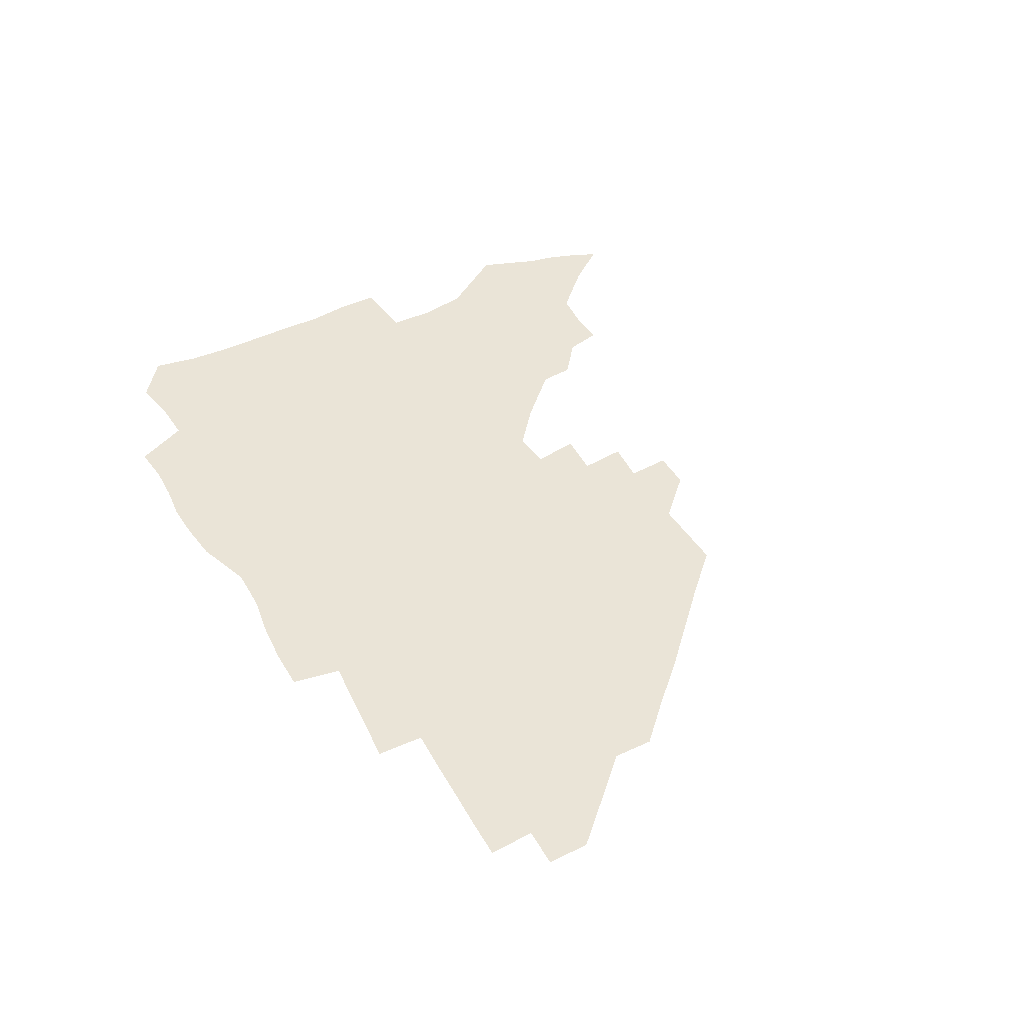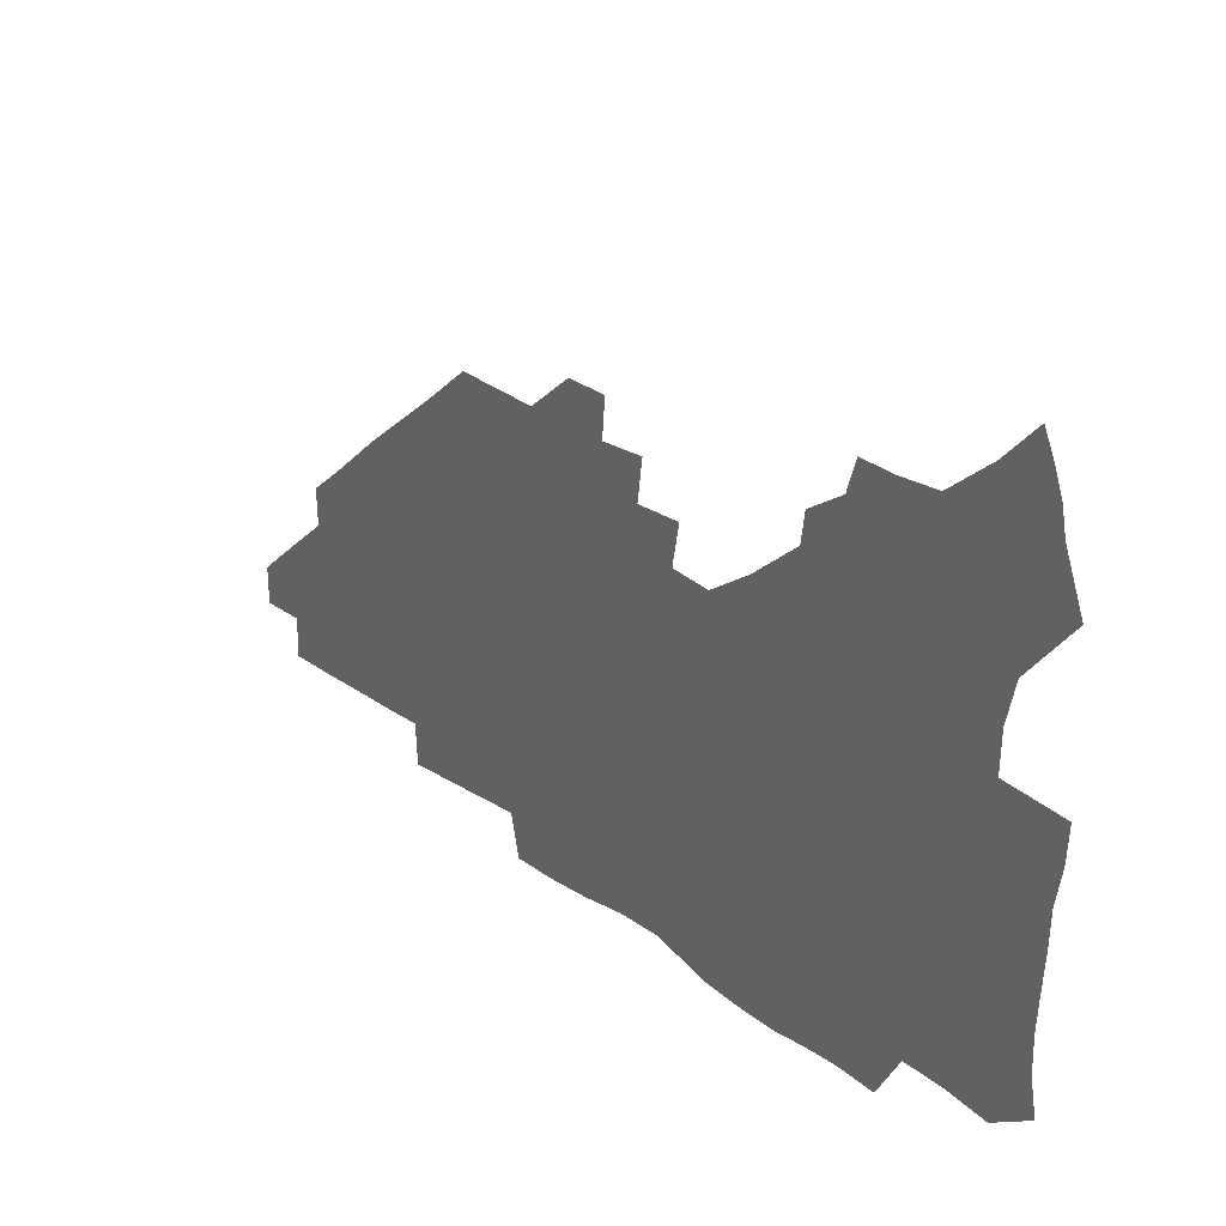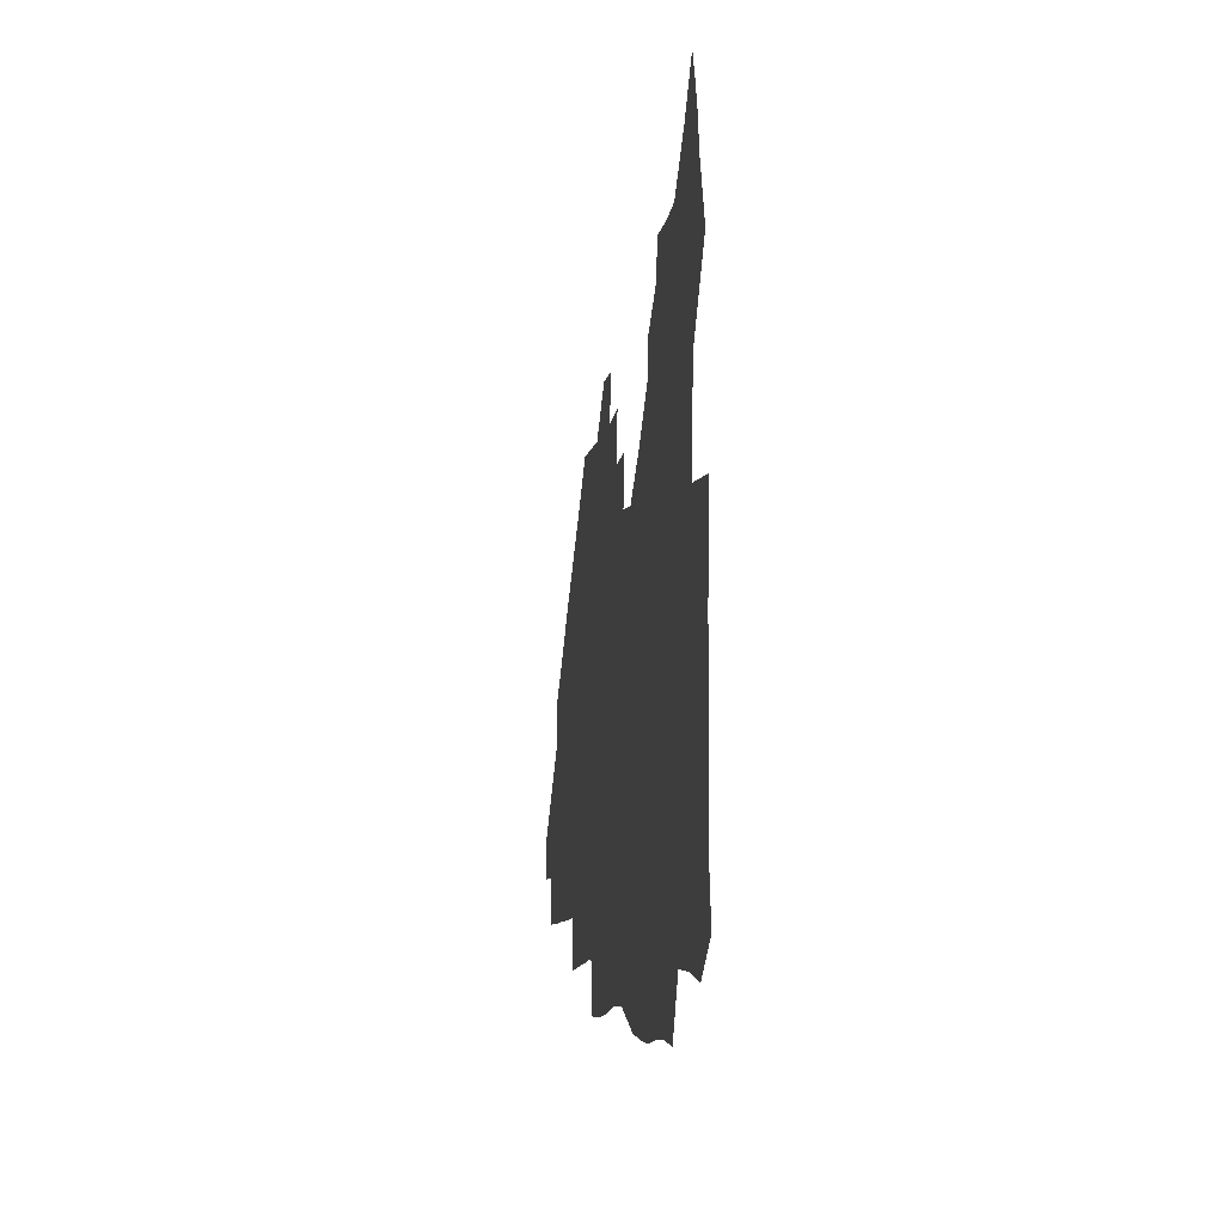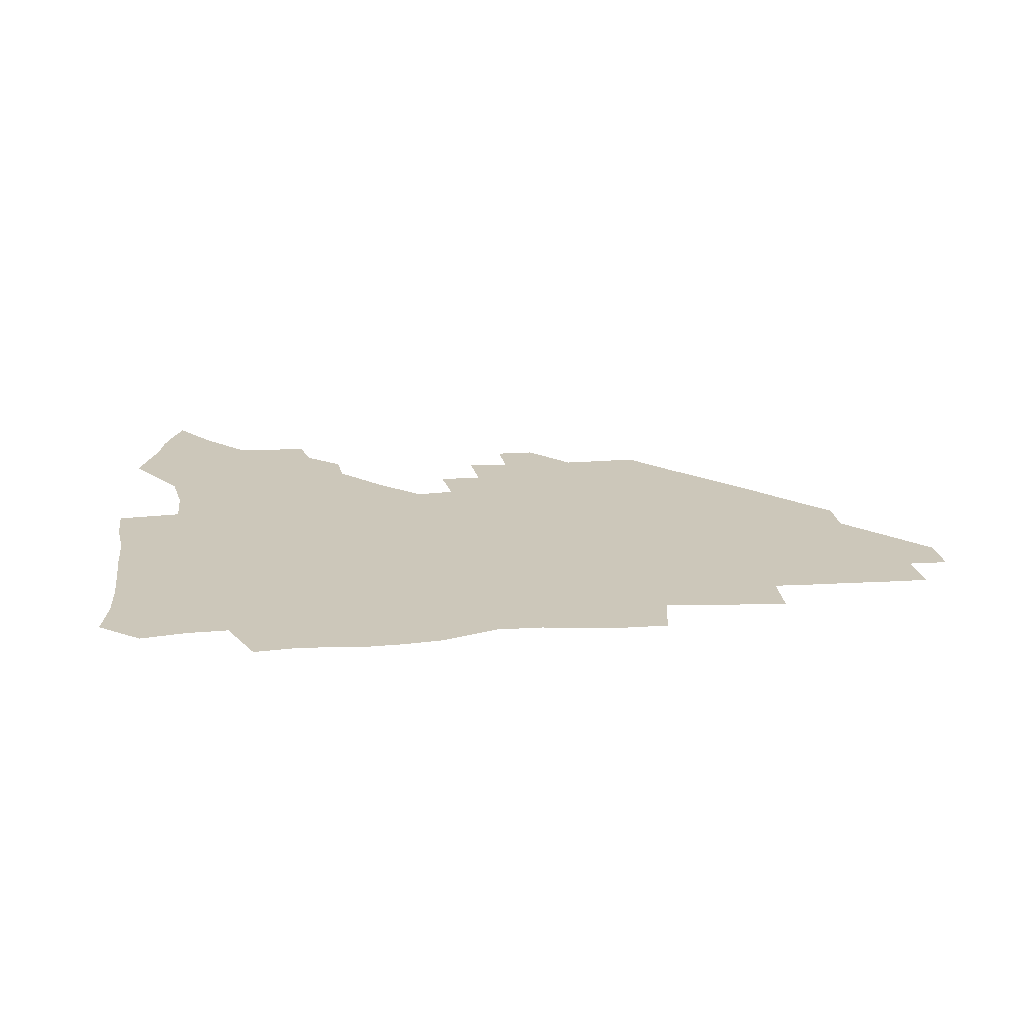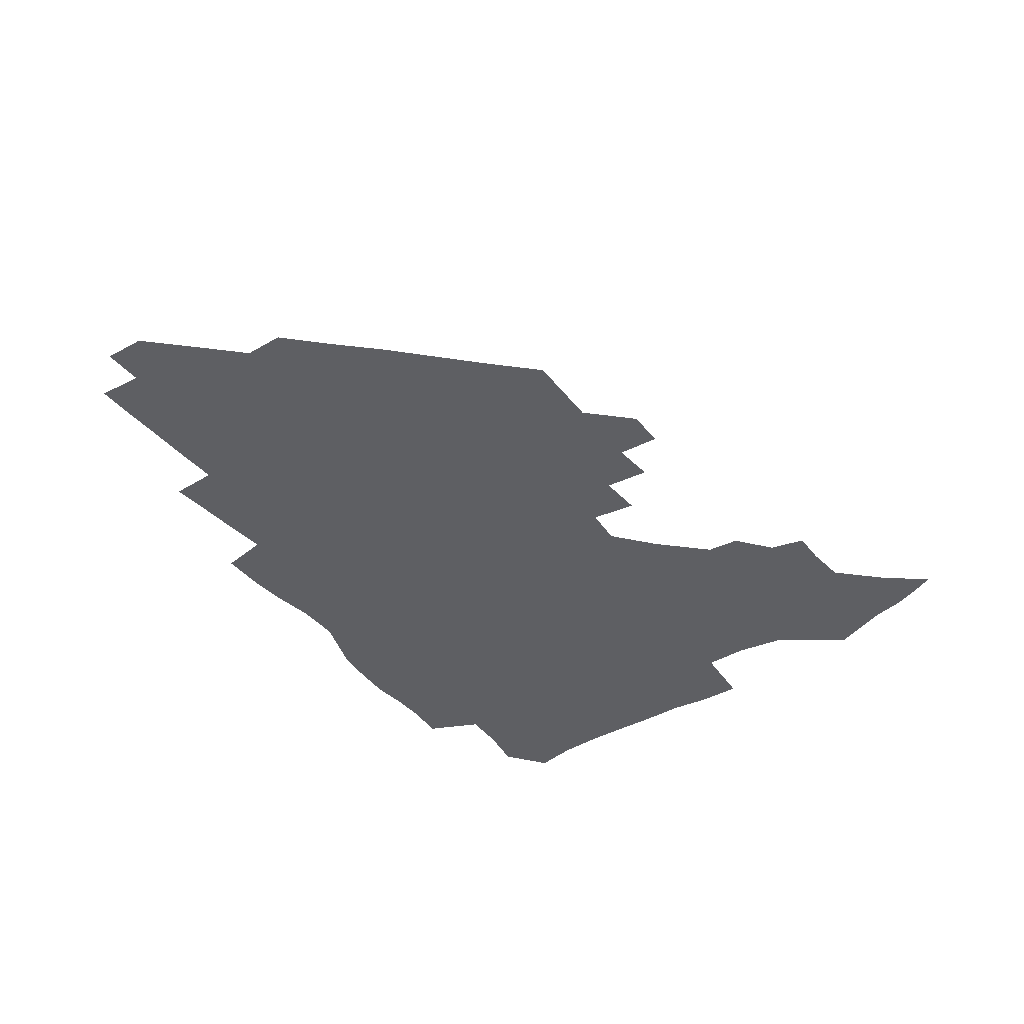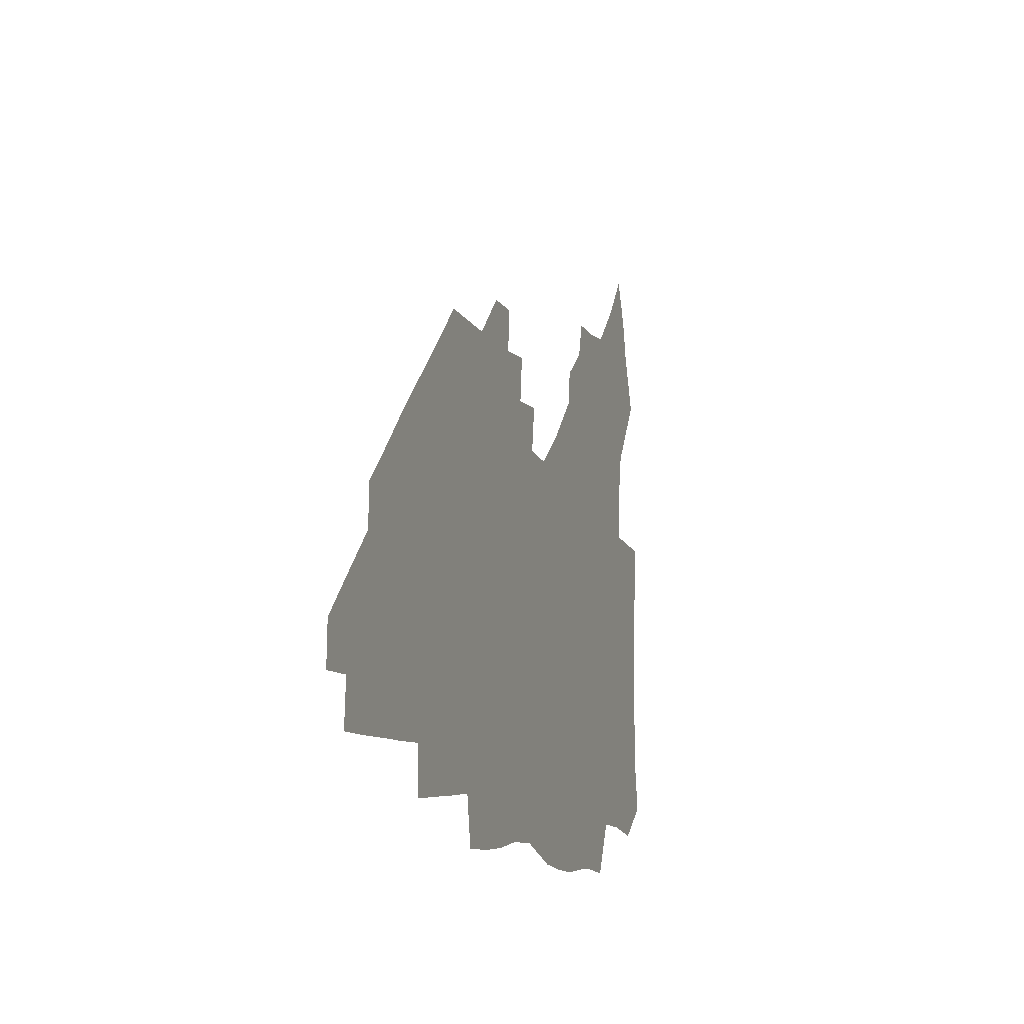
<metadata>
{"format":"obj","ext":"obj","renderer":"f3d","projection":"perspective","resolution":1024,"background":"white","views":[{"elev":43.6,"azim":61.2,"up":"+Z"},{"elev":35.0,"azim":-136.5,"up":"+Y"},{"elev":-7.2,"azim":-98.1,"up":"+Y"},{"elev":21.5,"azim":-7.0,"up":"+Z"},{"elev":-41.4,"azim":125.2,"up":"+Z"},{"elev":-10.8,"azim":108.5,"up":"+Y"}]}
</metadata>
<code>
v 262.8 188.5 0
v 265.7 204.8 0
v 266.4 220.4 0
v 266 236.1 0
v 265.5 252.1 0
v 265.5 268.5 0
v 263.4 284.4 0
v 263.1 300.1 0
v 278.5 176.5 0
v 282.5 193.6 0
v 284.4 209.2 0
v 285.9 224.7 0
v 286 239.6 0
v 285.8 254.7 0
v 287.6 270.5 0
v 287.8 285.9 0
v 287.4 301.9 0
v 287.5 319 0
v 284.4 336.9 0
v 266.9 362.6 0
v 271 373.5 0
v 274.9 384.1 0
v 277.2 395.2 0
v 280.8 405.2 0
v 285 414.7 0
v 295.5 179.2 0
v 299 195.8 0
v 301.8 211.9 0
v 302.9 226.7 0
v 302.8 241.1 0
v 303.5 256 0
v 306.1 271.3 0
v 306.4 285.7 0
v 305.4 300.3 0
v 305.6 315 0
v 306.7 329.1 0
v 304.5 344.7 0
v 299.1 361.4 0
v 294 377.1 0
v 295.9 388 0
v 297.4 398.6 0
v 311.1 179.8 0
v 314.6 197 0
v 316.3 212.3 0
v 317.3 227 0
v 318.2 241.6 0
v 319.2 256.3 0
v 321.7 271.4 0
v 322.3 285.6 0
v 321.7 299.7 0
v 322.2 313.6 0
v 321.9 327.4 0
v 320 342.1 0
v 319.1 355.5 0
v 316.7 369.2 0
v 313.7 382.2 0
v 320.5 159.9 0
v 326.9 181.9 0
v 329.5 197.7 0
v 330.9 212.5 0
v 331.4 226.8 0
v 332.9 241.6 0
v 334.1 256.2 0
v 337.3 271.6 0
v 338 285.5 0
v 337.5 299.4 0
v 336.8 313.2 0
v 335.8 327.1 0
v 333.9 341.6 0
v 334 354.2 0
v 332.5 366.9 0
v 328.4 380.7 0
v 335.1 161.1 0
v 340.9 181.4 0
v 344.4 198.2 0
v 345.6 212.7 0
v 347.1 227.5 0
v 347.7 241.8 0
v 350 256.8 0
v 352.5 271.6 0
v 353.5 285.4 0
v 352.8 299.1 0
v 350.6 313.5 0
v 349 327.8 0
v 347.4 342.1 0
v 346.5 355 0
v 345.2 367.5 0
v 341.9 380.9 0
v 348.4 160.6 0
v 355.6 182.1 0
v 359.4 198.7 0
v 361.5 213.7 0
v 362.6 228.1 0
v 364.5 242.9 0
v 365.7 257.3 0
v 367.4 271.7 0
v 367.8 285.3 0
v 367.6 298.7 0
v 365.9 312.6 0
v 363.1 327.5 0
v 359.9 344.2 0
v 358.7 356.7 0
v 361 159.2 0
v 370.7 183.1 0
v 375.1 199.6 0
v 377.7 214.7 0
v 378.5 228.9 0
v 381 243.9 0
v 381.8 258.1 0
v 382.2 271.9 0
v 382 285.4 0
v 381.4 298.8 0
v 379.7 312.6 0
v 377.4 326.4 0
v 374.8 159.7 0
v 385.8 183.7 0
v 391.6 201.1 0
v 393.4 215.4 0
v 394.8 229.9 0
v 395.7 244.1 0
v 395.8 258 0
v 395.9 271.8 0
v 395.8 285.7 0
v 394.7 299.6 0
v 393.1 313.5 0
v 390.1 161.3 0
v 402.5 185.3 0
v 406.9 201.4 0
v 408.4 215.6 0
v 409.5 229.8 0
v 409.6 243.7 0
v 410 257.9 0
v 409.8 271.8 0
v 410.3 285.8 0
v 408.9 300.3 0
v 407.5 314.6 0
v 405 331.7 0
v 411.4 168.2 0
v 418.8 186.2 0
v 421.3 200.8 0
v 422.8 215.1 0
v 424.1 229.6 0
v 424 243.5 0
v 424.5 257.9 0
v 424.4 272 0
v 423.9 286.4 0
v 423.3 300.8 0
v 422.2 315.7 0
v 421.5 330.7 0
v 419.7 347.7 0
v 428.3 167.9 0
v 433.7 185.4 0
v 435.9 200 0
v 437.3 214.5 0
v 438.1 229 0
v 438.6 243.3 0
v 438.8 257.7 0
v 438.6 272 0
v 438.4 286.4 0
v 438.3 300.7 0
v 437.4 315.5 0
v 436.4 331 0
v 435.8 346.3 0
v 434.6 362.3 0
v 443.9 165.3 0
v 448.5 184 0
v 450.5 199.1 0
v 452.2 214.3 0
v 452.7 228.6 0
v 452.9 242.9 0
v 453 257.4 0
v 453.2 271.9 0
v 452.8 286.5 0
v 452.7 300.9 0
v 452.1 315.8 0
v 451.4 330.8 0
v 450.6 345.9 0
v 449.4 362.1 0
v 459.7 164 0
v 463.4 182.6 0
v 465.4 198.4 0
v 466.6 213.5 0
v 467.3 228.1 0
v 467.5 242.6 0
v 467.7 257.2 0
v 468 271.8 0
v 467.8 286.3 0
v 467.3 301.2 0
v 466.8 315.9 0
v 466.2 330.6 0
v 465.1 346.1 0
v 475.6 163.9 0
v 478.7 182.1 0
v 480.3 197.7 0
v 481.2 212.6 0
v 481.9 227.7 0
v 482.3 242.5 0
v 482.3 257.1 0
v 482.3 271.7 0
v 482.3 286.2 0
v 481.8 301.7 0
v 481.3 316.2 0
v 480.8 330.9 0
v 479.8 346.4 0
v 493.9 180.5 0
v 495.2 197.2 0
v 495.9 212.1 0
v 496.6 227.5 0
v 497.1 242.4 0
v 497 257 0
v 497 271.6 0
v 496.8 286.3 0
v 496.2 301.7 0
v 495.9 316.3 0
v 495.4 330.9 0
v 494.4 346.6 0
v 509.4 179.2 0
v 510.1 196.4 0
v 510.8 212 0
v 511.3 227.3 0
v 511.5 242.2 0
v 511.6 256.9 0
v 511.7 271.5 0
v 511.4 286.3 0
v 510.9 301.4 0
v 510.4 316.2 0
v 509.8 331 0
v 524.8 177.7 0
v 525.2 195.3 0
v 525.7 211.2 0
v 525.9 227 0
v 526 242 0
v 526.1 256.8 0
v 526 271.5 0
v 525.8 286.3 0
v 525.4 301.2 0
v 524.9 316.3 0
v 540.5 194.6 0
v 540.5 211.2 0
v 540.5 226.9 0
v 540.6 241.8 0
v 540.6 256.6 0
v 540.3 271.5 0
v 540.1 286.3 0
v 539.9 301.7 0
v 555.9 194.3 0
v 555.3 211.2 0
v 555.2 226.6 0
v 555.3 241.6 0
v 555 256.7 0
v 554.8 271.6 0
v 554.5 286.4 0
v 571.3 193.8 0
v 570.4 210.6 0
v 569.9 226.3 0
v 569.8 241.5 0
v 569.4 256.7 0
v 569.4 271.6 0
v 586.3 193.6 0
v 585.2 210.4 0
v 584.9 225.9 0
v 584 241.7 0
v 600 210.1 0
v 599.6 225.6 0
f 9 10 1
f 1 10 2
f 10 11 2
f 2 11 3
f 11 12 3
f 3 12 4
f 12 13 4
f 4 13 5
f 13 14 5
f 5 14 6
f 14 15 6
f 6 15 7
f 15 16 7
f 7 16 8
f 16 17 8
f 9 26 10
f 26 27 10
f 10 27 11
f 27 28 11
f 11 28 12
f 28 29 12
f 12 29 13
f 29 30 13
f 13 30 14
f 30 31 14
f 14 31 15
f 31 32 15
f 15 32 16
f 32 33 16
f 16 33 17
f 33 34 17
f 17 34 18
f 34 35 18
f 18 35 19
f 35 36 19
f 19 36 20
f 36 37 20
f 20 37 21
f 37 38 21
f 21 38 22
f 38 39 22
f 22 39 23
f 39 40 23
f 23 40 24
f 40 41 24
f 24 41 25
f 26 42 27
f 42 43 27
f 27 43 28
f 43 44 28
f 28 44 29
f 44 45 29
f 29 45 30
f 45 46 30
f 30 46 31
f 46 47 31
f 31 47 32
f 47 48 32
f 32 48 33
f 48 49 33
f 33 49 34
f 49 50 34
f 34 50 35
f 50 51 35
f 35 51 36
f 51 52 36
f 36 52 37
f 52 53 37
f 37 53 38
f 53 54 38
f 38 54 39
f 54 55 39
f 39 55 40
f 55 56 40
f 40 56 41
f 57 58 42
f 42 58 43
f 58 59 43
f 43 59 44
f 59 60 44
f 44 60 45
f 60 61 45
f 45 61 46
f 61 62 46
f 46 62 47
f 62 63 47
f 47 63 48
f 63 64 48
f 48 64 49
f 64 65 49
f 49 65 50
f 65 66 50
f 50 66 51
f 66 67 51
f 51 67 52
f 67 68 52
f 52 68 53
f 68 69 53
f 53 69 54
f 69 70 54
f 54 70 55
f 70 71 55
f 55 71 56
f 71 72 56
f 57 73 58
f 73 74 58
f 58 74 59
f 74 75 59
f 59 75 60
f 75 76 60
f 60 76 61
f 76 77 61
f 61 77 62
f 77 78 62
f 62 78 63
f 78 79 63
f 63 79 64
f 79 80 64
f 64 80 65
f 80 81 65
f 65 81 66
f 81 82 66
f 66 82 67
f 82 83 67
f 67 83 68
f 83 84 68
f 68 84 69
f 84 85 69
f 69 85 70
f 85 86 70
f 70 86 71
f 86 87 71
f 71 87 72
f 87 88 72
f 73 89 74
f 89 90 74
f 74 90 75
f 90 91 75
f 75 91 76
f 91 92 76
f 76 92 77
f 92 93 77
f 77 93 78
f 93 94 78
f 78 94 79
f 94 95 79
f 79 95 80
f 95 96 80
f 80 96 81
f 96 97 81
f 81 97 82
f 97 98 82
f 82 98 83
f 98 99 83
f 83 99 84
f 99 100 84
f 84 100 85
f 100 101 85
f 85 101 86
f 101 102 86
f 86 102 87
f 89 103 90
f 103 104 90
f 90 104 91
f 104 105 91
f 91 105 92
f 105 106 92
f 92 106 93
f 106 107 93
f 93 107 94
f 107 108 94
f 94 108 95
f 108 109 95
f 95 109 96
f 109 110 96
f 96 110 97
f 110 111 97
f 97 111 98
f 111 112 98
f 98 112 99
f 112 113 99
f 99 113 100
f 113 114 100
f 100 114 101
f 103 115 104
f 115 116 104
f 104 116 105
f 116 117 105
f 105 117 106
f 117 118 106
f 106 118 107
f 118 119 107
f 107 119 108
f 119 120 108
f 108 120 109
f 120 121 109
f 109 121 110
f 121 122 110
f 110 122 111
f 122 123 111
f 111 123 112
f 123 124 112
f 112 124 113
f 124 125 113
f 113 125 114
f 115 126 116
f 126 127 116
f 116 127 117
f 127 128 117
f 117 128 118
f 128 129 118
f 118 129 119
f 129 130 119
f 119 130 120
f 130 131 120
f 120 131 121
f 131 132 121
f 121 132 122
f 132 133 122
f 122 133 123
f 133 134 123
f 123 134 124
f 134 135 124
f 124 135 125
f 135 136 125
f 126 138 127
f 138 139 127
f 127 139 128
f 139 140 128
f 128 140 129
f 140 141 129
f 129 141 130
f 141 142 130
f 130 142 131
f 142 143 131
f 131 143 132
f 143 144 132
f 132 144 133
f 144 145 133
f 133 145 134
f 145 146 134
f 134 146 135
f 146 147 135
f 135 147 136
f 147 148 136
f 136 148 137
f 148 149 137
f 138 151 139
f 151 152 139
f 139 152 140
f 152 153 140
f 140 153 141
f 153 154 141
f 141 154 142
f 154 155 142
f 142 155 143
f 155 156 143
f 143 156 144
f 156 157 144
f 144 157 145
f 157 158 145
f 145 158 146
f 158 159 146
f 146 159 147
f 159 160 147
f 147 160 148
f 160 161 148
f 148 161 149
f 161 162 149
f 149 162 150
f 162 163 150
f 151 165 152
f 165 166 152
f 152 166 153
f 166 167 153
f 153 167 154
f 167 168 154
f 154 168 155
f 168 169 155
f 155 169 156
f 169 170 156
f 156 170 157
f 170 171 157
f 157 171 158
f 171 172 158
f 158 172 159
f 172 173 159
f 159 173 160
f 173 174 160
f 160 174 161
f 174 175 161
f 161 175 162
f 175 176 162
f 162 176 163
f 176 177 163
f 163 177 164
f 177 178 164
f 165 179 166
f 179 180 166
f 166 180 167
f 180 181 167
f 167 181 168
f 181 182 168
f 168 182 169
f 182 183 169
f 169 183 170
f 183 184 170
f 170 184 171
f 184 185 171
f 171 185 172
f 185 186 172
f 172 186 173
f 186 187 173
f 173 187 174
f 187 188 174
f 174 188 175
f 188 189 175
f 175 189 176
f 189 190 176
f 176 190 177
f 190 191 177
f 177 191 178
f 179 192 180
f 192 193 180
f 180 193 181
f 193 194 181
f 181 194 182
f 194 195 182
f 182 195 183
f 195 196 183
f 183 196 184
f 196 197 184
f 184 197 185
f 197 198 185
f 185 198 186
f 198 199 186
f 186 199 187
f 199 200 187
f 187 200 188
f 200 201 188
f 188 201 189
f 201 202 189
f 189 202 190
f 202 203 190
f 190 203 191
f 203 204 191
f 193 205 194
f 205 206 194
f 194 206 195
f 206 207 195
f 195 207 196
f 207 208 196
f 196 208 197
f 208 209 197
f 197 209 198
f 209 210 198
f 198 210 199
f 210 211 199
f 199 211 200
f 211 212 200
f 200 212 201
f 212 213 201
f 201 213 202
f 213 214 202
f 202 214 203
f 214 215 203
f 203 215 204
f 215 216 204
f 205 217 206
f 217 218 206
f 206 218 207
f 218 219 207
f 207 219 208
f 219 220 208
f 208 220 209
f 220 221 209
f 209 221 210
f 221 222 210
f 210 222 211
f 222 223 211
f 211 223 212
f 223 224 212
f 212 224 213
f 224 225 213
f 213 225 214
f 225 226 214
f 214 226 215
f 226 227 215
f 215 227 216
f 217 228 218
f 228 229 218
f 218 229 219
f 229 230 219
f 219 230 220
f 230 231 220
f 220 231 221
f 231 232 221
f 221 232 222
f 232 233 222
f 222 233 223
f 233 234 223
f 223 234 224
f 234 235 224
f 224 235 225
f 235 236 225
f 225 236 226
f 236 237 226
f 226 237 227
f 229 238 230
f 238 239 230
f 230 239 231
f 239 240 231
f 231 240 232
f 240 241 232
f 232 241 233
f 241 242 233
f 233 242 234
f 242 243 234
f 234 243 235
f 243 244 235
f 235 244 236
f 244 245 236
f 236 245 237
f 238 246 239
f 246 247 239
f 239 247 240
f 247 248 240
f 240 248 241
f 248 249 241
f 241 249 242
f 249 250 242
f 242 250 243
f 250 251 243
f 243 251 244
f 251 252 244
f 244 252 245
f 246 253 247
f 253 254 247
f 247 254 248
f 254 255 248
f 248 255 249
f 255 256 249
f 249 256 250
f 256 257 250
f 250 257 251
f 257 258 251
f 251 258 252
f 253 259 254
f 259 260 254
f 254 260 255
f 260 261 255
f 255 261 256
f 261 262 256
f 256 262 257
f 260 263 261
f 263 264 261
f 261 264 262

</code>
